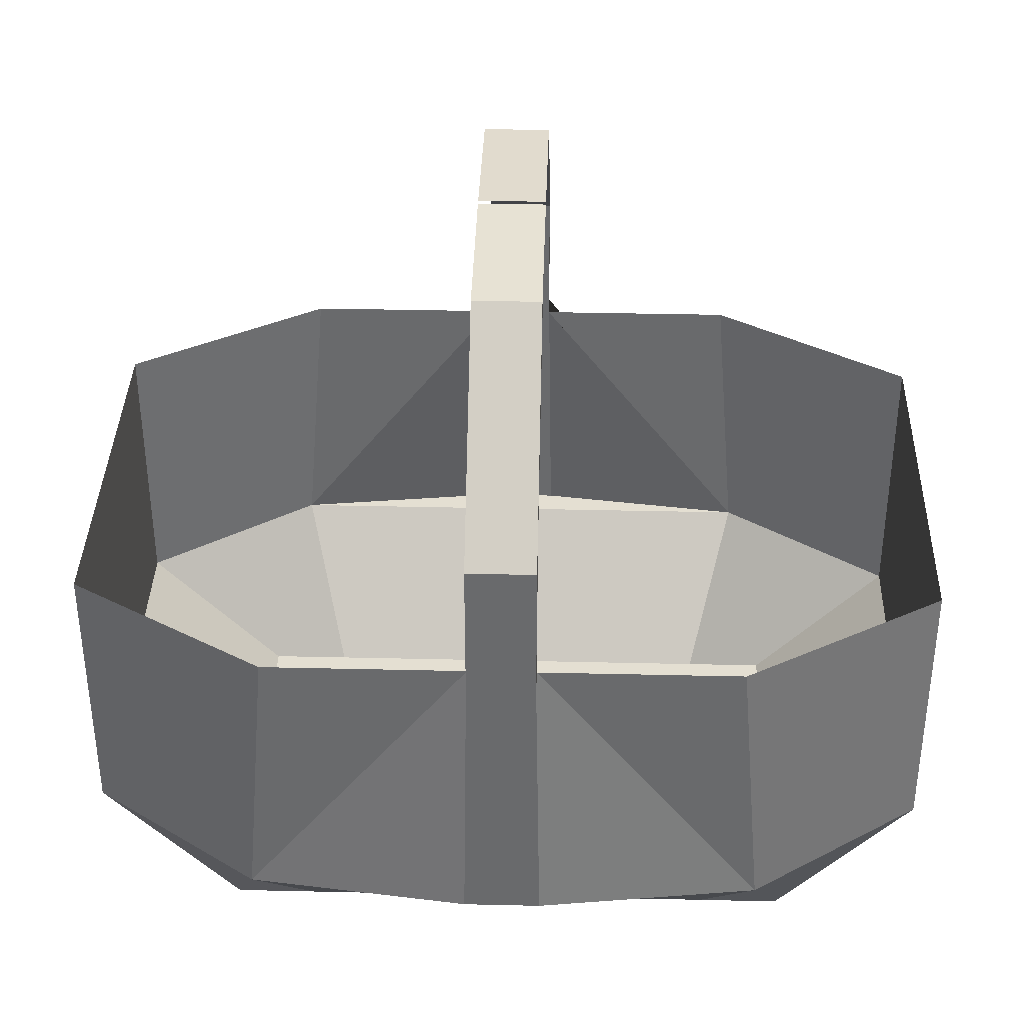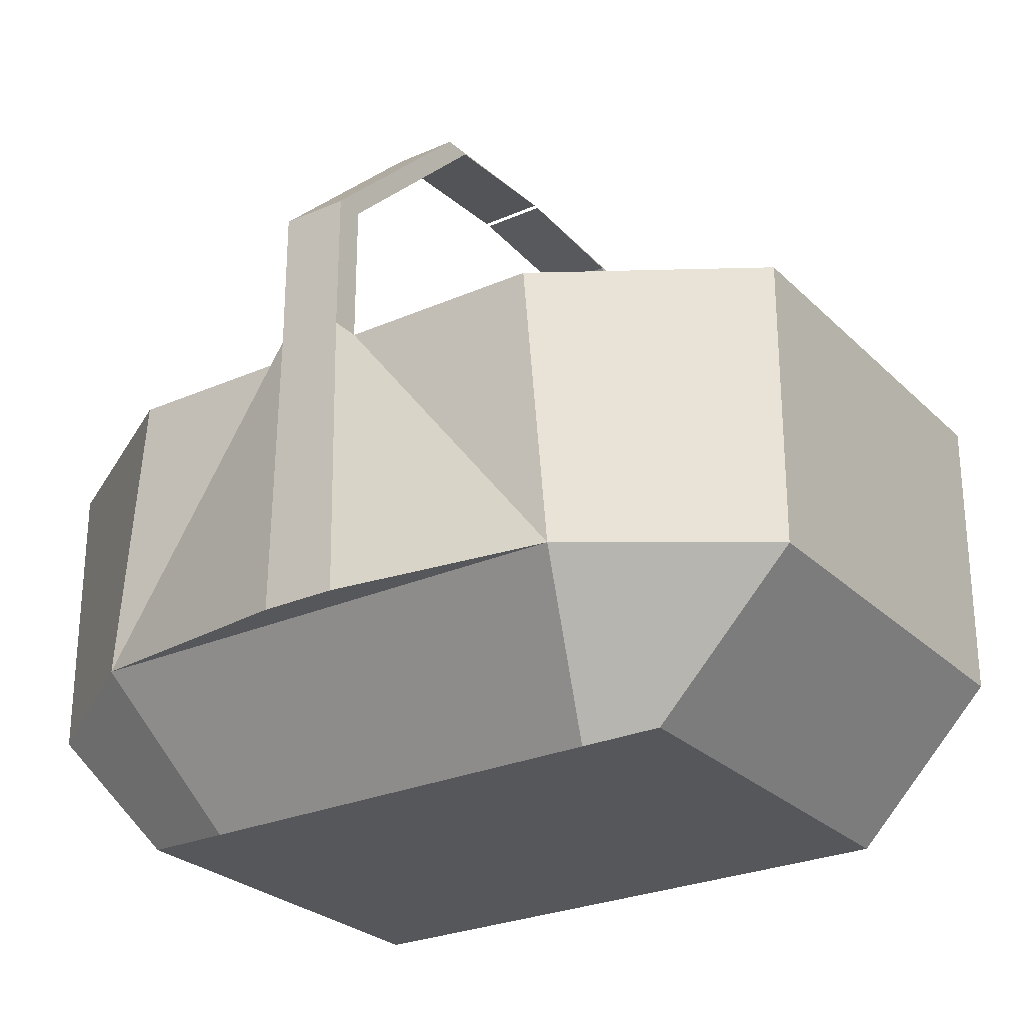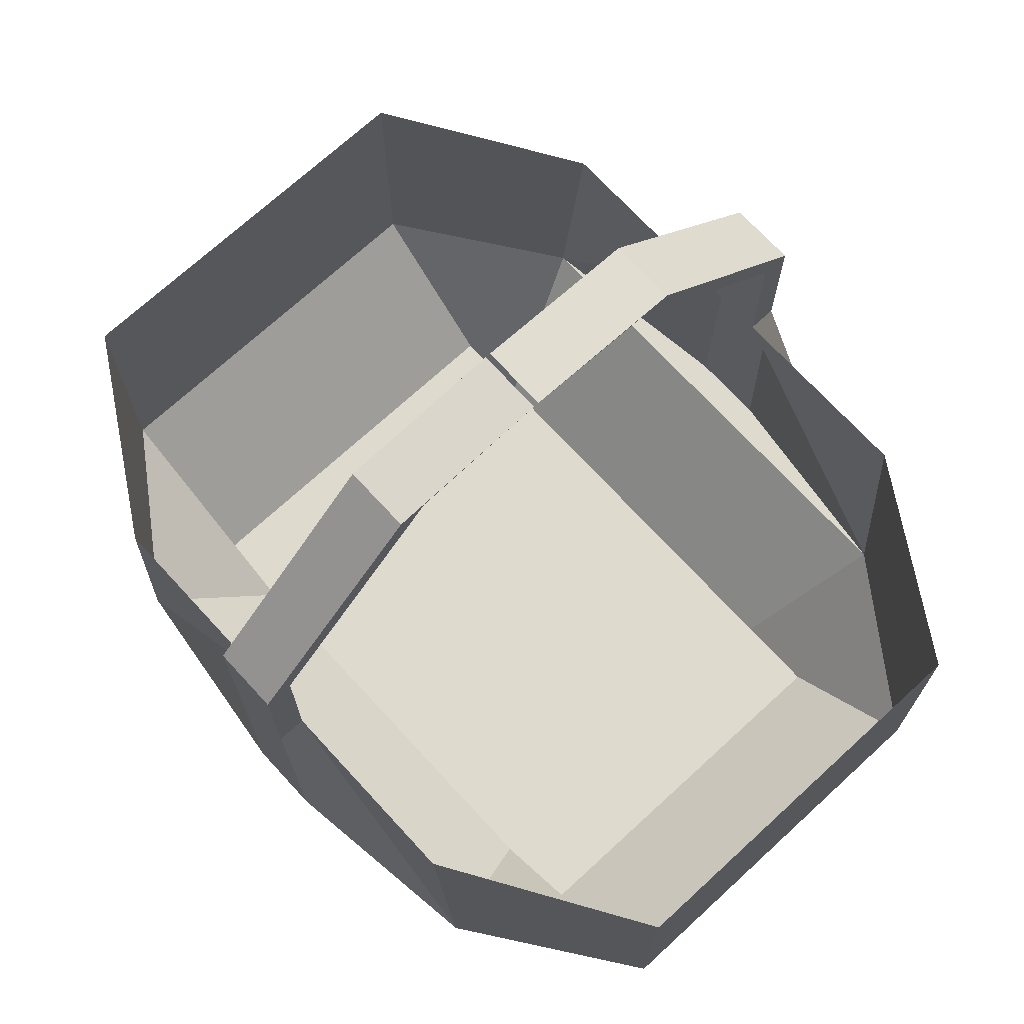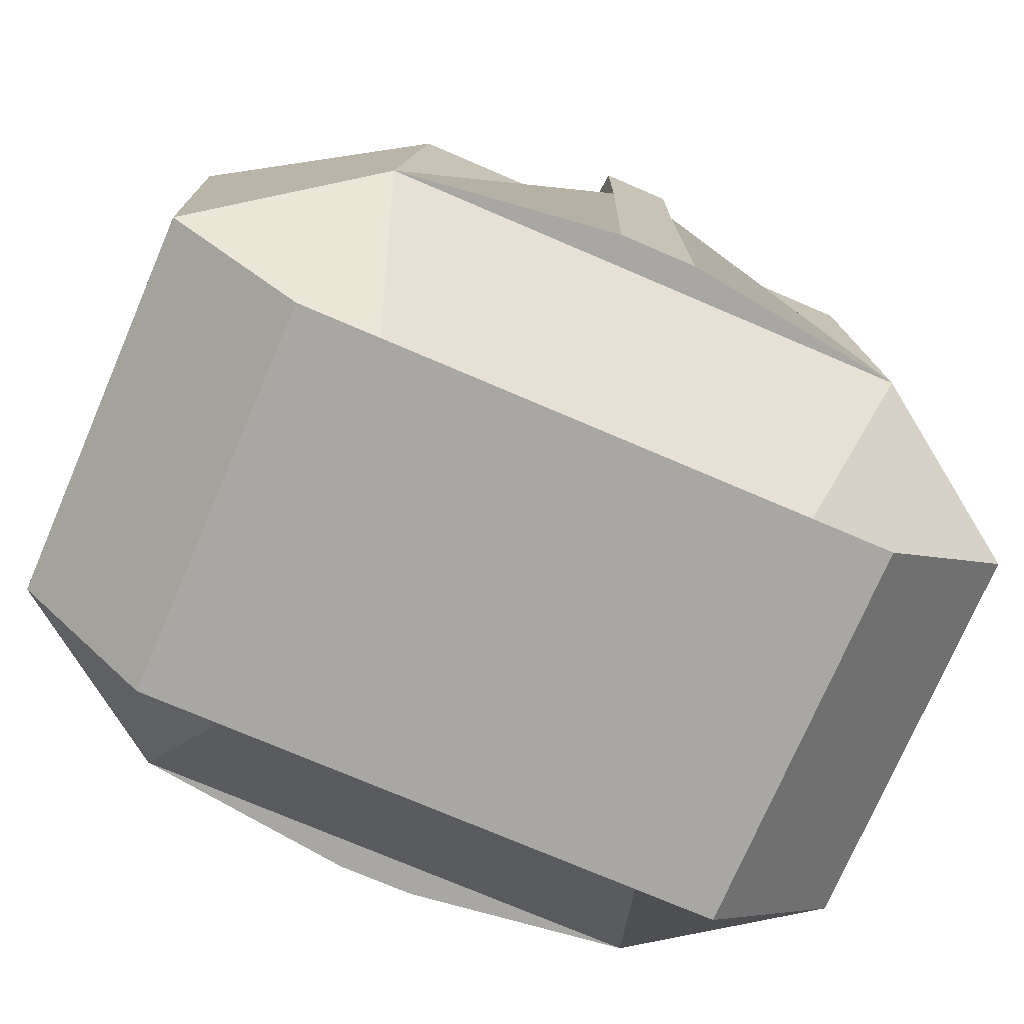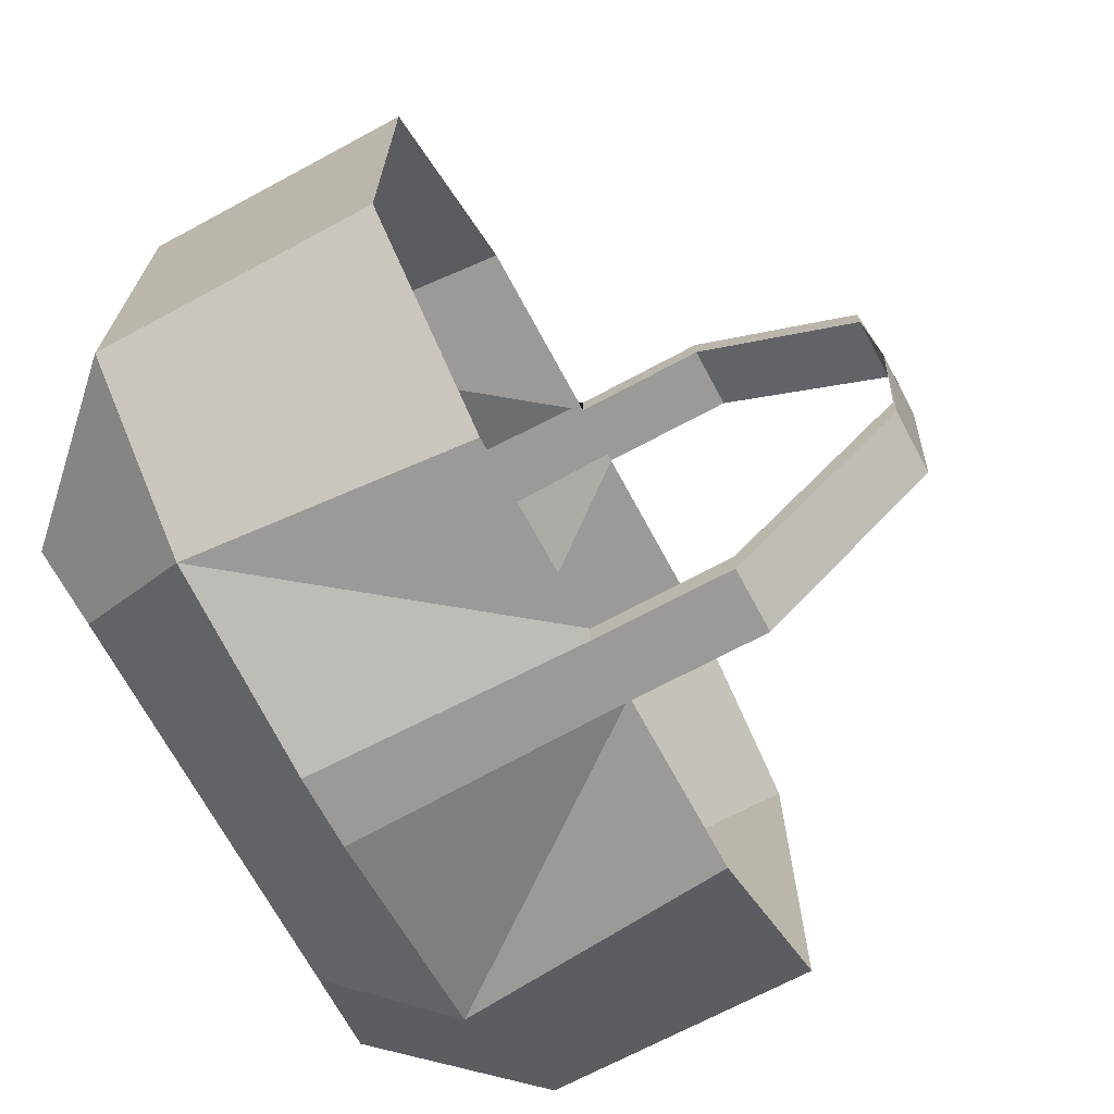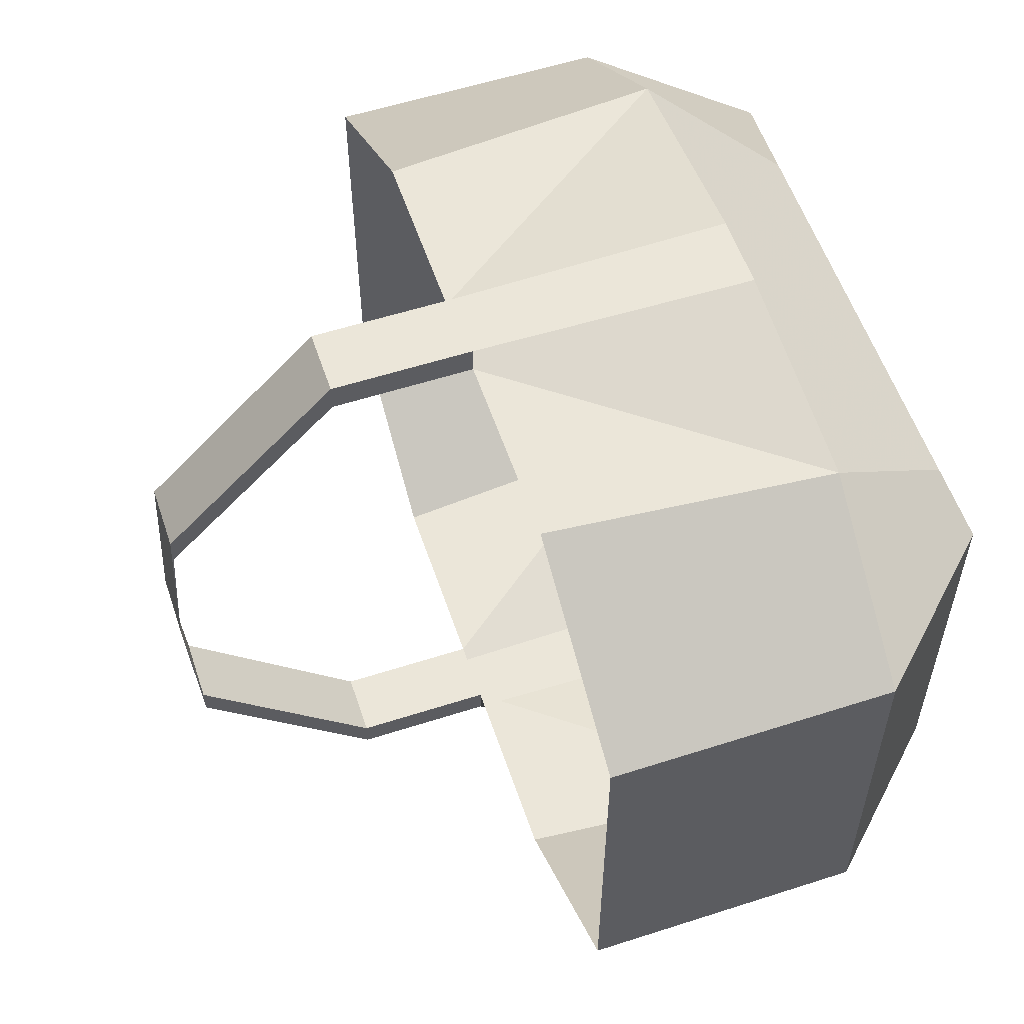
<metadata>
{"format":"obj","ext":"obj","renderer":"f3d","projection":"perspective","resolution":1024,"background":"white","views":[{"elev":36.9,"azim":1.7,"up":"+Y"},{"elev":-26.7,"azim":-145.6,"up":"+Y"},{"elev":71.2,"azim":47.4,"up":"+Y"},{"elev":-74.4,"azim":156.8,"up":"+Y"},{"elev":-69.5,"azim":118.3,"up":"+Z"},{"elev":56.5,"azim":-108.6,"up":"+Z"}]}
</metadata>
<code>
o Plane
v 0.1312 0.03963 -1.374
v 0.1312 0.03963 -1.52
v 0.1821 0.09269 -1.374
v 0.1821 0.09269 -1.52
v 0.1821 0.1983 -1.374
v 0.1821 0.1983 -1.52
v 0.101 0.03963 -1.374
v 0.101 0.03963 -1.52
v 0.1176 0.09231 -1.565
v 0.1085 0.1986 -1.565
v 0.03449 0.1986 -1.565
v 0.03626 0.09231 -1.575
v 0.03449 0.1986 -1.575
v 0.03449 0.2509 -1.565
v 0.03449 0.2509 -1.575
v 0.03449 0.3168 -1.497
v 0.03449 0.3168 -1.508
v 0.03449 0.3201 -1.447
v -0.08681 0.03963 -1.374
v -0.08681 0.03963 -1.52
v -0.1378 0.09269 -1.374
v -0.1378 0.09269 -1.52
v -0.1378 0.1983 -1.374
v -0.1378 0.1983 -1.52
v 0.02218 0.03963 -1.374
v 0.02218 0.03963 -1.52
v 0.02218 0.09231 -1.565
v 0.02218 0.1986 -1.565
v -0.05663 0.03963 -1.374
v -0.05663 0.03963 -1.52
v -0.0733 0.09231 -1.565
v -0.06412 0.1986 -1.565
v 0.00986 0.1986 -1.565
v 0.008092 0.09231 -1.575
v 0.02218 0.09231 -1.575
v 0.00986 0.1986 -1.575
v 0.02218 0.1986 -1.575
v 0.00986 0.2509 -1.565
v 0.02218 0.2509 -1.565
v 0.00986 0.2509 -1.575
v 0.02218 0.2509 -1.575
v 0.00986 0.3168 -1.497
v 0.02218 0.3168 -1.497
v 0.00986 0.3168 -1.508
v 0.02218 0.3168 -1.508
v 0.00986 0.3201 -1.447
v 0.02218 0.3201 -1.447
v 0.1312 0.03963 -1.518
v 0.1312 0.03963 -1.372
v 0.1821 0.09269 -1.518
v 0.1821 0.09269 -1.372
v 0.1821 0.1983 -1.518
v 0.1821 0.1983 -1.372
v 0.101 0.03963 -1.518
v 0.101 0.03963 -1.372
v 0.1176 0.09231 -1.327
v 0.1085 0.1986 -1.327
v 0.03449 0.1986 -1.327
v 0.03626 0.09231 -1.316
v 0.03449 0.1986 -1.316
v 0.03449 0.2509 -1.327
v 0.03449 0.2509 -1.316
v 0.03449 0.3168 -1.394
v 0.03449 0.3168 -1.384
v 0.03449 0.3201 -1.445
v -0.08681 0.03963 -1.518
v -0.08681 0.03963 -1.372
v -0.1378 0.09269 -1.518
v -0.1378 0.09269 -1.372
v -0.1378 0.1983 -1.518
v -0.1378 0.1983 -1.372
v 0.02218 0.03963 -1.518
v 0.02218 0.03963 -1.372
v 0.02218 0.09231 -1.327
v 0.02218 0.1986 -1.327
v -0.05663 0.03963 -1.518
v -0.05663 0.03963 -1.372
v -0.0733 0.09231 -1.327
v -0.06412 0.1986 -1.327
v 0.00986 0.1986 -1.327
v 0.008092 0.09231 -1.316
v 0.02218 0.09231 -1.316
v 0.00986 0.1986 -1.316
v 0.02218 0.1986 -1.316
v 0.00986 0.2509 -1.327
v 0.02218 0.2509 -1.327
v 0.00986 0.2509 -1.316
v 0.02218 0.2509 -1.316
v 0.00986 0.3168 -1.394
v 0.02218 0.3168 -1.394
v 0.00986 0.3168 -1.384
v 0.02218 0.3168 -1.384
v 0.00986 0.3201 -1.445
v 0.02218 0.3201 -1.445
f 7 1 2 8
f 4 9 8 2
f 2 1 3 4
f 4 3 5 6
f 6 10 9 4
f 9 10 11
f 25 7 8 26
f 26 8 9 27
f 9 11 13 12
f 35 12 13 37
f 11 28 39 14
f 27 9 12 35
f 41 15 17 45
f 13 11 14 15
f 37 13 15 41
f 45 17 18 47
f 15 14 16 17
f 14 39 43 16
f 17 16 18
f 16 43 47 18
f 29 30 20 19
f 22 20 30 31
f 20 22 21 19
f 22 24 23 21
f 24 22 31 32
f 31 33 32
f 25 26 30 29
f 26 27 31 30
f 31 34 36 33
f 35 37 36 34
f 33 38 39 28
f 27 35 34 31
f 41 45 44 40
f 36 40 38 33
f 37 41 40 36
f 45 47 46 44
f 40 44 42 38
f 38 42 43 39
f 44 46 42
f 42 46 47 43
f 54 55 49 48
f 51 49 55 56
f 49 51 50 48
f 51 53 52 50
f 53 51 56 57
f 56 58 57
f 72 73 55 54
f 73 74 56 55
f 56 59 60 58
f 82 84 60 59
f 58 61 86 75
f 74 82 59 56
f 88 92 64 62
f 60 62 61 58
f 84 88 62 60
f 92 94 65 64
f 62 64 63 61
f 61 63 90 86
f 64 65 63
f 63 65 94 90
f 76 66 67 77
f 69 78 77 67
f 67 66 68 69
f 69 68 70 71
f 71 79 78 69
f 78 79 80
f 72 76 77 73
f 73 77 78 74
f 78 80 83 81
f 82 81 83 84
f 80 75 86 85
f 74 78 81 82
f 88 87 91 92
f 83 80 85 87
f 84 83 87 88
f 92 91 93 94
f 87 85 89 91
f 85 86 90 89
f 91 89 93
f 89 90 94 93

</code>
